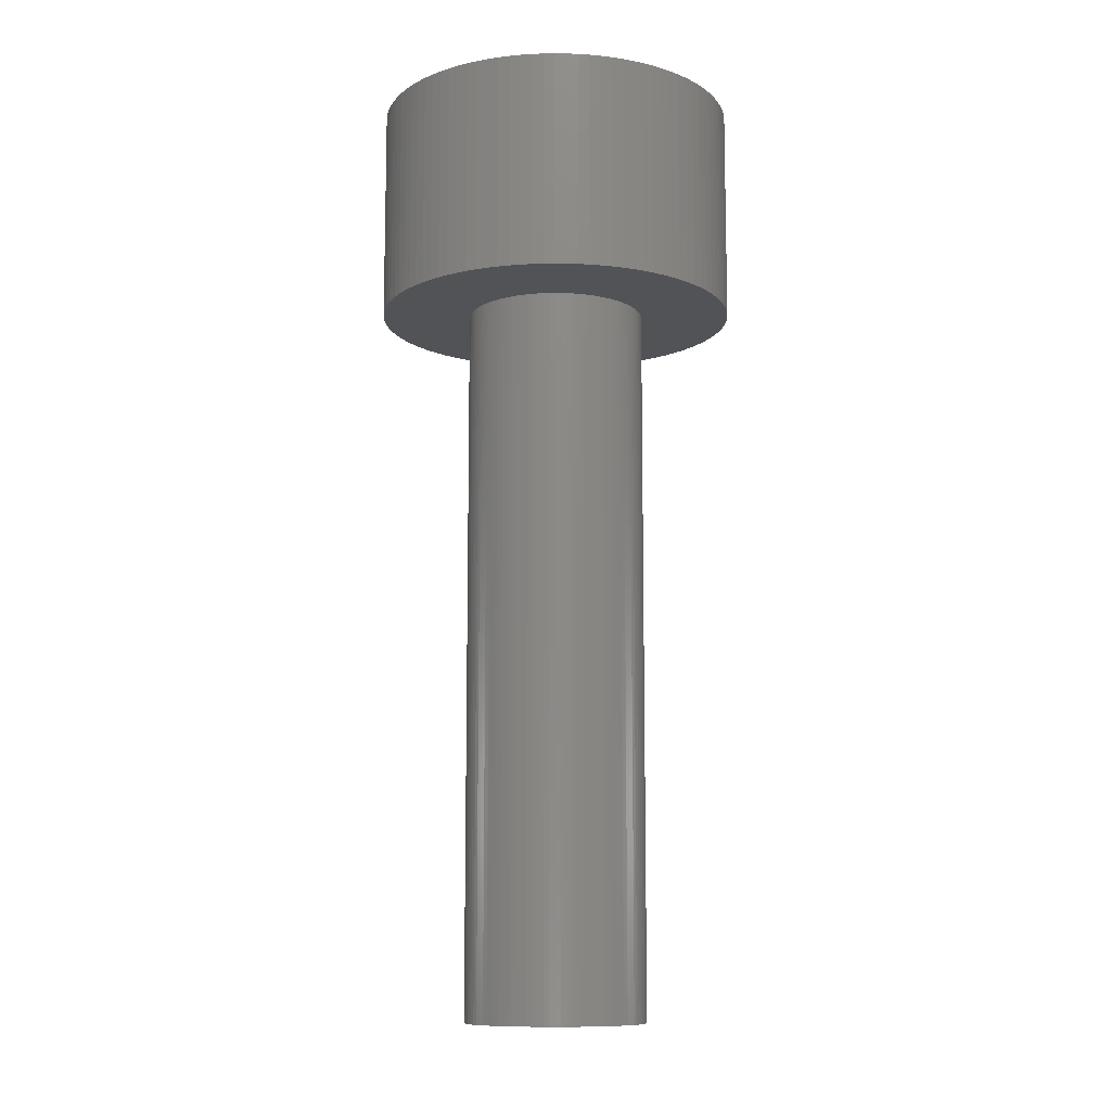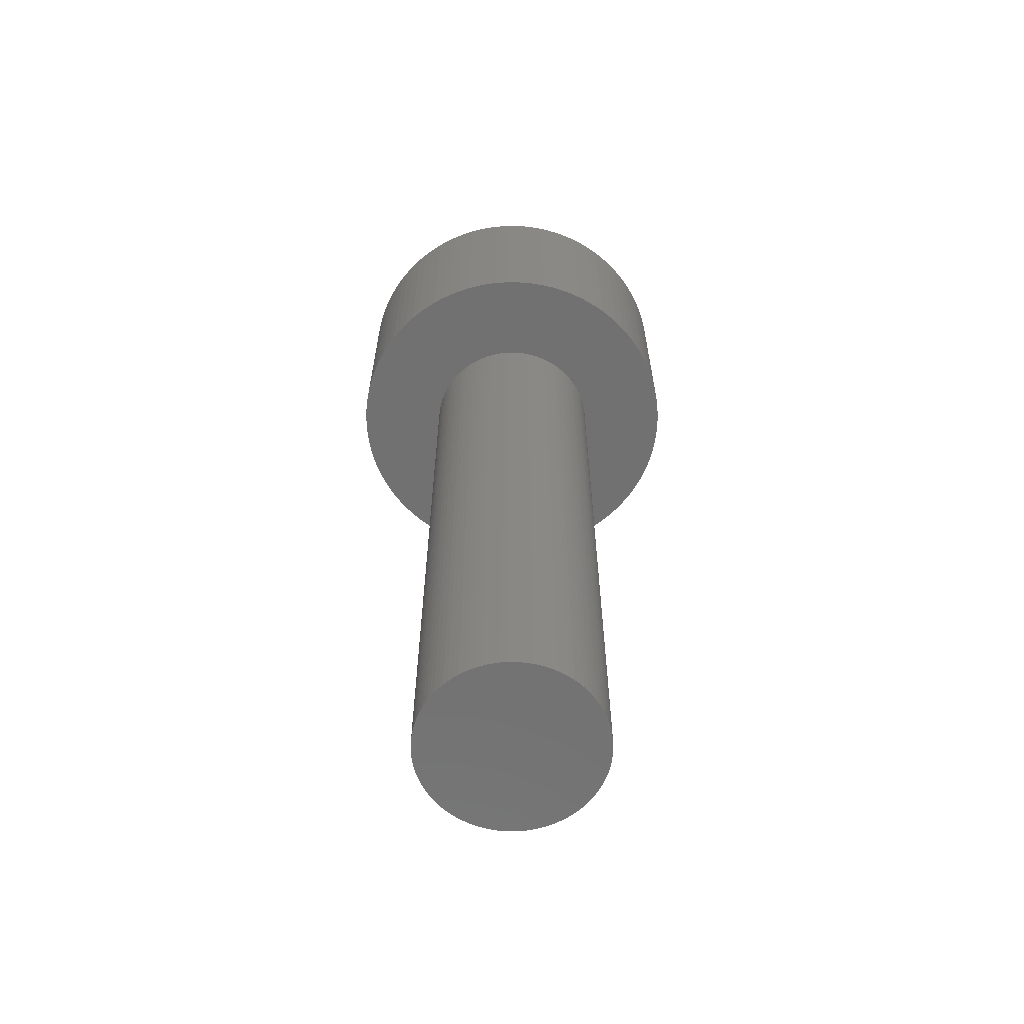
<metadata>
{"format":"stl","ext":"stl","renderer":"f3d","projection":"perspective","resolution":1024,"background":"white","views":[{"elev":-10.7,"azim":-28.6,"up":"+Z"},{"elev":-63.3,"azim":-109.2,"up":"+Z"}]}
</metadata>
<code>
# stl→obj: 412 verts, 820 faces
v 5 0 26
v 4.99 0.314 20
v 4.99 0.314 26
v 5 0 20
v -5 0 20
v -4.99 0.314 26
v -4.99 0.314 20
v -5 0 26
v 0.314 4.99 20
v 0 5 26
v 0.314 4.99 26
v 0 5 20
v 3.645 3.423 26
v 3.423 3.645 20
v 3.423 3.645 26
v 3.645 3.423 20
v -3.187 3.853 20
v -3.423 3.645 26
v -3.187 3.853 26
v -3.423 3.645 20
v -1.545 4.755 20
v -1.841 4.649 26
v -1.545 4.755 26
v -1.841 4.649 20
v 4.649 1.841 26
v 4.524 2.129 20
v 4.524 2.129 26
v 4.649 1.841 20
v 2.129 4.524 20
v 1.841 4.649 26
v 2.129 4.524 26
v 1.841 4.649 20
v 2.939 4.045 20
v 2.679 4.222 26
v 2.939 4.045 26
v 2.679 4.222 20
v -4.649 1.841 20
v -4.524 2.129 26
v -4.524 2.129 20
v -4.649 1.841 26
v -0.6267 4.961 20
v -0.9369 4.911 26
v -0.6267 4.961 26
v -0.9369 4.911 20
v 4.911 0.9369 26
v 4.843 1.243 20
v 4.843 1.243 26
v 4.911 0.9369 20
v 4.755 1.545 20
v 4.755 1.545 26
v 4.222 2.679 26
v 4.045 2.939 20
v 4.045 2.939 26
v 4.222 2.679 20
v 4.382 2.409 20
v 4.382 2.409 26
v 1.243 4.843 20
v 0.9369 4.911 26
v 1.243 4.843 26
v 0.9369 4.911 20
v 1.545 4.755 26
v 1.545 4.755 20
v 0.6267 4.961 26
v 0.6267 4.961 20
v 2.409 4.382 26
v 2.409 4.382 20
v 3.187 3.853 20
v 3.187 3.853 26
v -4.911 0.9369 20
v -4.843 1.243 26
v -4.843 1.243 20
v -4.911 0.9369 26
v -4.045 2.939 20
v -3.853 3.187 26
v -3.853 3.187 20
v -4.045 2.939 26
v -3.645 3.423 20
v -3.645 3.423 26
v -4.755 1.545 20
v -4.755 1.545 26
v -4.961 0.6267 20
v -4.961 0.6267 26
v -2.409 4.382 20
v -2.679 4.222 26
v -2.409 4.382 26
v -2.679 4.222 20
v -2.939 4.045 26
v -2.939 4.045 20
v -0.314 4.99 20
v -0.314 4.99 26
v 4.382 -2.409 26
v 4.524 -2.129 20
v 4.524 -2.129 26
v 4.382 -2.409 20
v -3.423 -3.645 20
v -3.645 -3.423 26
v -3.645 -3.423 20
v -3.423 -3.645 26
v -1.841 -4.649 20
v -1.545 -4.755 26
v -1.841 -4.649 26
v -1.545 -4.755 20
v -0.9369 -4.911 20
v -0.6267 -4.961 26
v -0.9369 -4.911 26
v -0.6267 -4.961 20
v -4.045 -2.939 20
v -4.222 -2.679 26
v -4.222 -2.679 20
v -4.045 -2.939 26
v 2.5 0 20
v 4.99 -0.314 20
v 2.495 -0.157 20
v 4.961 -0.6267 20
v 2.48 -0.3133 20
v 4.911 -0.9369 20
v 2.495 0.157 20
v 2.456 -0.4685 20
v 4.843 -1.243 20
v 4.961 0.6267 20
v 2.421 -0.6217 20
v 4.755 -1.545 20
v 2.48 0.3133 20
v 2.378 -0.7725 20
v 4.649 -1.841 20
v 2.324 -0.9203 20
v 2.456 0.4685 20
v 2.262 -1.064 20
v 2.191 -1.204 20
v 4.222 -2.679 20
v 2.421 0.6217 20
v 2.111 -1.34 20
v 4.045 -2.939 20
v 2.023 -1.469 20
v 3.853 -3.187 20
v 2.378 0.7725 20
v 1.926 -1.594 20
v 3.645 -3.423 20
v 1.822 -1.711 20
v 3.423 -3.645 20
v 2.324 0.9203 20
v 1.711 -1.822 20
v 3.187 -3.853 20
v 1.594 -1.926 20
v 2.939 -4.045 20
v 2.262 1.064 20
v 1.469 -2.023 20
v 2.679 -4.222 20
v 2.191 1.204 20
v 1.34 -2.111 20
v 2.409 -4.382 20
v 1.204 -2.191 20
v 2.129 -4.524 20
v 1.064 -2.262 20
v 1.841 -4.649 20
v 0.9203 -2.324 20
v 1.545 -4.755 20
v 0.7725 -2.378 20
v 1.243 -4.843 20
v 0.6217 -2.421 20
v 0.9369 -4.911 20
v 0.4685 -2.456 20
v 0.6267 -4.961 20
v 0.3133 -2.48 20
v 0.314 -4.99 20
v 0.157 -2.495 20
v 0 -5 20
v 0 -2.5 20
v -0.157 -2.495 20
v -0.314 -4.99 20
v -0.3133 -2.48 20
v -0.4685 -2.456 20
v -0.6217 -2.421 20
v -1.243 -4.843 20
v -0.7725 -2.378 20
v -0.9203 -2.324 20
v -1.064 -2.262 20
v -2.129 -4.524 20
v -1.204 -2.191 20
v -2.409 -4.382 20
v -1.34 -2.111 20
v -2.679 -4.222 20
v -1.469 -2.023 20
v -2.939 -4.045 20
v -1.594 -1.926 20
v -3.187 -3.853 20
v -1.711 -1.822 20
v -1.822 -1.711 20
v -1.926 -1.594 20
v -3.853 -3.187 20
v -2.023 -1.469 20
v -2.111 -1.34 20
v -2.191 -1.204 20
v -4.382 -2.409 20
v 2.111 1.34 20
v 2.023 1.469 20
v 3.853 3.187 20
v 1.926 1.594 20
v 1.822 1.711 20
v 1.711 1.822 20
v 1.594 1.926 20
v 1.469 2.023 20
v 1.34 2.111 20
v 1.204 2.191 20
v 1.064 2.262 20
v 0.9203 2.324 20
v 0.7725 2.378 20
v 0.6217 2.421 20
v 0.4685 2.456 20
v 0.3133 2.48 20
v 0.157 2.495 20
v 0 2.5 20
v -0.157 2.495 20
v -0.3133 2.48 20
v -0.4685 2.456 20
v -0.6217 2.421 20
v -1.243 4.843 20
v -0.7725 2.378 20
v -0.9203 2.324 20
v -1.064 2.262 20
v -2.129 4.524 20
v -1.204 2.191 20
v -1.34 2.111 20
v -1.469 2.023 20
v -1.594 1.926 20
v -1.711 1.822 20
v -1.822 1.711 20
v -1.926 1.594 20
v -2.023 1.469 20
v -2.111 1.34 20
v -4.222 2.679 20
v -2.191 1.204 20
v -4.382 2.409 20
v -2.262 1.064 20
v -2.324 0.9203 20
v -2.378 0.7725 20
v -2.421 0.6217 20
v -2.456 0.4685 20
v -2.48 0.3133 20
v -2.495 0.157 20
v -2.5 0 20
v -2.262 -1.064 20
v -4.524 -2.129 20
v -2.324 -0.9203 20
v -4.649 -1.841 20
v -2.378 -0.7725 20
v -4.755 -1.545 20
v -2.421 -0.6217 20
v -4.843 -1.243 20
v -2.456 -0.4685 20
v -4.911 -0.9369 20
v -2.48 -0.3133 20
v -4.961 -0.6267 20
v -2.495 -0.157 20
v -4.99 -0.314 20
v 4.961 0.6267 26
v 3.853 3.187 26
v -4.222 2.679 26
v -4.382 2.409 26
v 3.5 0 26
v 4.99 -0.314 26
v 4.961 -0.6267 26
v 4.911 -0.9369 26
v 4.843 -1.243 26
v 4.755 -1.545 26
v 4.649 -1.841 26
v 1.75 3.031 26
v 1.75 -3.031 26
v 4.222 -2.679 26
v 4.045 -2.939 26
v 3.853 -3.187 26
v -1.75 3.031 26
v -1.243 4.843 26
v -2.129 4.524 26
v 3.645 -3.423 26
v 3.423 -3.645 26
v 3.187 -3.853 26
v 2.939 -4.045 26
v 2.679 -4.222 26
v 2.409 -4.382 26
v 2.129 -4.524 26
v 1.841 -4.649 26
v 1.545 -4.755 26
v 1.243 -4.843 26
v 0.9369 -4.911 26
v 0.6267 -4.961 26
v 0.314 -4.99 26
v 0 -5 26
v -1.75 -3.031 26
v -0.314 -4.99 26
v -1.243 -4.843 26
v -2.129 -4.524 26
v -2.409 -4.382 26
v -2.679 -4.222 26
v -2.939 -4.045 26
v -3.187 -3.853 26
v -4.382 -2.409 26
v -3.5 0 26
v -3.853 -3.187 26
v -4.524 -2.129 26
v -4.649 -1.841 26
v -4.755 -1.545 26
v -4.843 -1.243 26
v -4.911 -0.9369 26
v -4.961 -0.6267 26
v -4.99 -0.314 26
v 3.5 0 22
v 1.75 3.031 22
v -1.75 3.031 22
v -3.5 0 22
v 1.75 -3.031 22
v -1.75 -3.031 22
v 2.495 0.157 0
v 2.5 0 0
v -2.5 0 0
v -2.495 0.157 0
v 0.157 2.495 0
v 0 2.5 0
v 1.711 1.822 0
v 1.822 1.711 0
v -1.594 1.926 0
v -1.711 1.822 0
v -0.7725 2.378 0
v -0.9203 2.324 0
v -2.324 -0.9203 0
v -2.378 -0.7725 0
v 2.262 1.064 0
v 2.324 0.9203 0
v -2.111 1.34 0
v -2.023 1.469 0
v -1.926 1.594 0
v -1.822 1.711 0
v -0.3133 2.48 0
v -0.4685 2.456 0
v 2.191 -1.204 0
v 2.111 -1.34 0
v 0.4685 -2.456 0
v 0.6217 -2.421 0
v 1.822 -1.711 0
v 1.711 -1.822 0
v 2.378 -0.7725 0
v 2.324 -0.9203 0
v -0.9203 -2.324 0
v -0.7725 -2.378 0
v -1.822 -1.711 0
v -1.926 -1.594 0
v 2.421 0.6217 0
v 2.456 0.4685 0
v 2.378 0.7725 0
v 2.191 1.204 0
v 0.7725 2.378 0
v 0.6217 2.421 0
v 0.4685 2.456 0
v 0.3133 2.48 0
v 1.469 2.023 0
v 1.34 2.111 0
v 1.204 2.191 0
v -2.421 0.6217 0
v -2.378 0.7725 0
v -2.191 1.204 0
v -2.48 0.3133 0
v -2.456 0.4685 0
v -1.064 2.262 0
v -1.204 2.191 0
v -1.34 2.111 0
v -1.469 2.023 0
v -0.6217 2.421 0
v -0.157 2.495 0
v 1.204 -2.191 0
v 1.34 -2.111 0
v 2.262 -1.064 0
v -0.6217 -2.421 0
v -1.711 -1.822 0
v -1.594 -1.926 0
v -1.064 -2.262 0
v -0.4685 -2.456 0
v -0.3133 -2.48 0
v -2.111 -1.34 0
v -2.191 -1.204 0
v -2.023 -1.469 0
v -2.495 -0.157 0
v 2.48 0.3133 0
v 1.926 1.594 0
v 2.023 1.469 0
v 2.111 1.34 0
v 0.9203 2.324 0
v 1.064 2.262 0
v 1.594 1.926 0
v -2.324 0.9203 0
v -2.262 1.064 0
v 2.48 -0.3133 0
v 2.456 -0.4685 0
v 2.495 -0.157 0
v 0 -2.5 0
v 0.157 -2.495 0
v 0.3133 -2.48 0
v 0.7725 -2.378 0
v 0.9203 -2.324 0
v 1.469 -2.023 0
v 1.594 -1.926 0
v 1.064 -2.262 0
v 2.023 -1.469 0
v 1.926 -1.594 0
v -1.469 -2.023 0
v -1.34 -2.111 0
v -1.204 -2.191 0
v -0.157 -2.495 0
v -2.262 -1.064 0
v -2.421 -0.6217 0
v -2.456 -0.4685 0
v -2.48 -0.3133 0
v 2.421 -0.6217 0
f 1 2 3
f 2 1 4
f 5 6 7
f 6 5 8
f 9 10 11
f 10 9 12
f 13 14 15
f 14 13 16
f 17 18 19
f 18 17 20
f 21 22 23
f 22 21 24
f 25 26 27
f 26 25 28
f 29 30 31
f 30 29 32
f 33 34 35
f 34 33 36
f 37 38 39
f 38 37 40
f 41 42 43
f 42 41 44
f 45 46 47
f 46 45 48
f 47 49 50
f 49 47 46
f 51 52 53
f 52 51 54
f 27 55 56
f 55 27 26
f 57 58 59
f 58 57 60
f 32 61 30
f 61 32 62
f 60 63 58
f 63 60 64
f 36 65 34
f 65 36 66
f 67 35 68
f 35 67 33
f 69 70 71
f 70 69 72
f 73 74 75
f 74 73 76
f 77 18 20
f 18 77 78
f 79 40 37
f 40 79 80
f 81 72 69
f 72 81 82
f 83 84 85
f 84 83 86
f 86 87 84
f 87 86 88
f 89 43 90
f 43 89 41
f 91 92 93
f 92 91 94
f 95 96 97
f 96 95 98
f 99 100 101
f 100 99 102
f 103 104 105
f 104 103 106
f 107 108 109
f 108 107 110
f 111 4 112
f 113 112 114
f 4 111 2
f 115 114 116
f 117 2 111
f 118 116 119
f 2 117 120
f 121 119 122
f 123 120 117
f 124 122 125
f 120 123 48
f 126 125 92
f 127 48 123
f 128 92 94
f 48 127 46
f 129 94 130
f 131 46 127
f 132 130 133
f 46 131 49
f 134 133 135
f 136 49 131
f 137 135 138
f 49 136 28
f 139 138 140
f 141 28 136
f 142 140 143
f 28 141 26
f 144 143 145
f 146 26 141
f 147 145 148
f 26 146 55
f 149 55 146
f 112 113 111
f 114 115 113
f 116 118 115
f 119 121 118
f 150 148 151
f 122 124 121
f 125 126 124
f 92 128 126
f 94 129 128
f 152 151 153
f 130 132 129
f 133 134 132
f 135 137 134
f 154 153 155
f 138 139 137
f 140 142 139
f 143 144 142
f 156 155 157
f 145 147 144
f 148 150 147
f 158 157 159
f 151 152 150
f 153 154 152
f 160 159 161
f 155 156 154
f 157 158 156
f 162 161 163
f 159 160 158
f 161 162 160
f 164 163 165
f 163 164 162
f 165 166 164
f 167 166 165
f 167 168 166
f 167 169 168
f 170 169 167
f 169 170 171
f 106 171 170
f 171 106 172
f 103 172 106
f 172 103 173
f 174 173 103
f 173 174 175
f 102 175 174
f 175 102 176
f 99 176 102
f 176 99 177
f 178 177 99
f 177 178 179
f 180 179 178
f 179 180 181
f 182 181 180
f 181 182 183
f 184 183 182
f 183 184 185
f 186 185 184
f 185 186 187
f 95 187 186
f 187 95 188
f 97 188 95
f 188 97 189
f 190 189 97
f 189 190 191
f 107 191 190
f 191 107 192
f 109 192 107
f 192 109 193
f 194 193 109
f 55 149 54
f 195 54 149
f 54 195 52
f 196 52 195
f 52 196 197
f 198 197 196
f 197 198 16
f 199 16 198
f 16 199 14
f 200 14 199
f 14 200 67
f 201 67 200
f 67 201 33
f 202 33 201
f 33 202 36
f 203 36 202
f 36 203 66
f 204 66 203
f 66 204 29
f 205 29 204
f 29 205 32
f 206 32 205
f 32 206 62
f 207 62 206
f 62 207 57
f 208 57 207
f 57 208 60
f 209 60 208
f 60 209 64
f 210 64 209
f 64 210 9
f 211 9 210
f 212 9 211
f 212 12 9
f 213 12 212
f 89 213 214
f 213 89 12
f 41 214 215
f 44 215 216
f 214 41 89
f 217 216 218
f 21 218 219
f 215 44 41
f 24 219 220
f 221 220 222
f 216 217 44
f 83 222 223
f 86 223 224
f 218 21 217
f 88 224 225
f 17 225 226
f 20 226 227
f 219 24 21
f 77 227 228
f 75 228 229
f 73 229 230
f 220 221 24
f 231 230 232
f 233 232 234
f 39 234 235
f 37 235 236
f 222 83 221
f 79 236 237
f 71 237 238
f 69 238 239
f 81 239 240
f 7 240 241
f 193 194 242
f 223 86 83
f 243 242 194
f 224 88 86
f 242 243 244
f 225 17 88
f 245 244 243
f 226 20 17
f 244 245 246
f 227 77 20
f 247 246 245
f 228 75 77
f 246 247 248
f 229 73 75
f 249 248 247
f 230 231 73
f 248 249 250
f 232 233 231
f 251 250 249
f 234 39 233
f 250 251 252
f 235 37 39
f 253 252 251
f 236 79 37
f 252 253 254
f 237 71 79
f 255 254 253
f 238 69 71
f 254 255 241
f 239 81 69
f 5 241 255
f 240 7 81
f 241 5 7
f 256 48 45
f 48 256 120
f 3 120 256
f 120 3 2
f 50 28 25
f 28 50 49
f 53 197 257
f 197 53 52
f 257 16 13
f 16 257 197
f 56 54 51
f 54 56 55
f 62 59 61
f 59 62 57
f 64 11 63
f 11 64 9
f 66 31 65
f 31 66 29
f 14 68 15
f 68 14 67
f 75 78 77
f 78 75 74
f 233 258 231
f 258 233 259
f 39 259 233
f 259 39 38
f 231 76 73
f 76 231 258
f 71 80 79
f 80 71 70
f 7 82 81
f 82 7 6
f 260 1 3
f 260 3 256
f 1 260 261
f 260 256 45
f 261 260 262
f 260 45 47
f 262 260 263
f 260 47 50
f 263 260 264
f 260 50 25
f 264 260 265
f 260 25 27
f 265 260 266
f 260 27 56
f 266 260 93
f 267 56 51
f 93 260 91
f 267 51 53
f 268 91 260
f 267 53 257
f 91 268 269
f 267 257 13
f 269 268 270
f 270 268 271
f 267 13 15
f 267 15 68
f 267 68 35
f 267 35 34
f 267 34 65
f 267 65 31
f 267 31 30
f 56 267 260
f 61 267 30
f 59 267 61
f 58 267 59
f 63 267 58
f 11 267 63
f 10 267 11
f 272 10 90
f 272 90 43
f 272 43 42
f 272 42 273
f 272 273 23
f 10 272 267
f 22 272 23
f 274 272 22
f 85 272 274
f 84 272 85
f 87 272 84
f 19 272 87
f 18 272 19
f 78 272 18
f 74 272 78
f 271 268 275
f 275 268 276
f 276 268 277
f 277 268 278
f 278 268 279
f 279 268 280
f 280 268 281
f 281 268 282
f 268 283 282
f 268 284 283
f 268 285 284
f 268 286 285
f 268 287 286
f 268 288 287
f 289 288 268
f 288 289 290
f 290 289 104
f 104 289 105
f 105 289 291
f 291 289 100
f 289 101 100
f 289 292 101
f 289 293 292
f 289 294 293
f 289 295 294
f 289 296 295
f 289 98 296
f 297 289 298
f 76 272 74
f 289 96 98
f 258 272 76
f 289 299 96
f 259 272 258
f 289 110 299
f 272 259 298
f 289 108 110
f 38 298 259
f 289 297 108
f 40 298 38
f 298 300 297
f 80 298 40
f 298 301 300
f 70 298 80
f 298 302 301
f 72 298 70
f 298 303 302
f 82 298 72
f 298 304 303
f 6 298 82
f 298 305 304
f 8 298 6
f 298 306 305
f 298 8 306
f 221 85 274
f 85 221 83
f 24 274 22
f 274 24 221
f 88 19 87
f 19 88 17
f 44 273 42
f 273 44 217
f 217 23 273
f 23 217 21
f 12 90 10
f 90 12 89
f 167 287 288
f 287 167 165
f 163 285 286
f 285 163 161
f 157 282 283
f 282 157 155
f 161 284 285
f 284 161 159
f 145 277 278
f 277 145 143
f 276 138 275
f 138 276 140
f 151 279 280
f 279 151 148
f 155 281 282
f 281 155 153
f 275 135 271
f 135 275 138
f 270 130 269
f 130 270 133
f 93 125 266
f 125 93 92
f 263 114 262
f 114 263 116
f 265 119 264
f 119 265 122
f 95 296 98
f 296 95 186
f 180 292 293
f 292 180 178
f 184 294 295
f 294 184 182
f 102 291 100
f 291 102 174
f 106 290 104
f 290 106 170
f 243 301 245
f 301 243 300
f 109 297 194
f 297 109 108
f 190 110 107
f 110 190 299
f 249 304 251
f 304 249 303
f 245 302 247
f 302 245 301
f 251 305 253
f 305 251 304
f 255 8 5
f 8 255 306
f 165 286 287
f 286 165 163
f 159 283 284
f 283 159 157
f 143 276 277
f 276 143 140
f 148 278 279
f 278 148 145
f 153 280 281
f 280 153 151
f 271 133 270
f 133 271 135
f 269 94 91
f 94 269 130
f 266 122 265
f 122 266 125
f 262 112 261
f 112 262 114
f 264 116 263
f 116 264 119
f 186 295 296
f 295 186 184
f 178 101 292
f 101 178 99
f 182 293 294
f 293 182 180
f 174 105 291
f 105 174 103
f 170 288 290
f 288 170 167
f 194 300 243
f 300 194 297
f 97 299 190
f 299 97 96
f 247 303 249
f 303 247 302
f 253 306 255
f 306 253 305
f 261 4 1
f 4 261 112
f 307 267 308
f 267 307 260
f 298 309 272
f 309 298 310
f 309 267 272
f 267 309 308
f 311 260 307
f 260 311 268
f 308 311 307
f 309 311 308
f 309 312 311
f 312 309 310
f 311 289 268
f 289 311 312
f 289 310 298
f 310 289 312
f 111 313 117
f 313 111 314
f 315 240 316
f 240 315 241
f 317 212 211
f 212 317 318
f 199 319 200
f 319 199 320
f 321 226 225
f 226 321 322
f 323 219 218
f 219 323 324
f 325 246 326
f 246 325 244
f 141 327 146
f 327 141 328
f 329 229 330
f 229 329 230
f 331 227 332
f 227 331 228
f 333 215 214
f 215 333 334
f 132 335 129
f 335 132 336
f 337 160 162
f 160 337 338
f 142 339 139
f 339 142 340
f 126 341 124
f 341 126 342
f 343 175 176
f 175 343 344
f 345 189 346
f 189 345 188
f 127 347 131
f 347 127 348
f 131 349 136
f 349 131 347
f 146 350 149
f 350 146 327
f 351 208 207
f 208 351 352
f 353 210 209
f 210 353 354
f 355 203 202
f 203 355 356
f 356 204 203
f 204 356 357
f 358 236 359
f 236 358 237
f 332 226 322
f 226 332 227
f 360 230 329
f 230 360 232
f 361 238 362
f 238 361 239
f 363 222 220
f 222 363 364
f 364 223 222
f 223 364 365
f 365 224 223
f 224 365 366
f 367 218 216
f 218 367 323
f 368 214 213
f 214 368 333
f 369 150 152
f 150 369 370
f 128 342 126
f 342 128 371
f 344 173 175
f 173 344 372
f 373 188 345
f 188 373 187
f 373 185 187
f 185 373 374
f 375 176 177
f 176 375 343
f 376 171 172
f 171 376 377
f 378 193 379
f 193 378 192
f 380 192 378
f 192 380 191
f 381 241 315
f 241 381 254
f 123 348 127
f 348 123 382
f 117 382 123
f 382 117 313
f 136 328 141
f 328 136 349
f 196 383 198
f 383 196 384
f 198 320 199
f 320 198 383
f 195 384 196
f 384 195 385
f 149 385 195
f 385 149 350
f 386 207 206
f 207 386 351
f 352 209 208
f 209 352 353
f 354 211 210
f 211 354 317
f 387 206 205
f 206 387 386
f 388 202 201
f 202 388 355
f 319 201 200
f 201 319 388
f 389 234 390
f 234 389 235
f 359 235 389
f 235 359 236
f 362 237 358
f 237 362 238
f 316 239 361
f 239 316 240
f 334 216 215
f 216 334 367
f 318 213 212
f 213 318 368
f 118 391 115
f 391 118 392
f 113 314 111
f 314 113 393
f 394 166 168
f 166 394 395
f 396 162 164
f 162 396 337
f 397 156 158
f 156 397 398
f 338 158 160
f 158 338 397
f 399 144 147
f 144 399 400
f 398 154 156
f 154 398 401
f 134 336 132
f 336 134 402
f 139 403 137
f 403 139 339
f 137 402 134
f 402 137 403
f 129 371 128
f 371 129 335
f 404 181 183
f 181 404 405
f 406 177 179
f 177 406 375
f 377 169 171
f 169 377 407
f 408 244 325
f 244 408 242
f 346 191 380
f 191 346 189
f 379 242 408
f 242 379 193
f 409 250 410
f 250 409 248
f 326 248 409
f 248 326 246
f 410 252 411
f 252 410 250
f 393 313 314
f 391 313 393
f 391 382 313
f 392 382 391
f 392 348 382
f 412 348 392
f 412 347 348
f 341 347 412
f 341 349 347
f 342 349 341
f 342 328 349
f 371 328 342
f 371 327 328
f 335 327 371
f 335 350 327
f 336 350 335
f 336 385 350
f 402 385 336
f 402 384 385
f 403 384 402
f 403 383 384
f 339 383 403
f 339 320 383
f 340 320 339
f 340 319 320
f 400 319 340
f 400 388 319
f 399 388 400
f 399 355 388
f 370 355 399
f 370 356 355
f 369 356 370
f 369 357 356
f 401 357 369
f 401 387 357
f 398 387 401
f 398 386 387
f 397 386 398
f 397 351 386
f 338 351 397
f 338 352 351
f 337 352 338
f 337 353 352
f 396 353 337
f 396 354 353
f 395 354 396
f 395 317 354
f 394 317 395
f 394 318 317
f 407 318 394
f 407 368 318
f 377 368 407
f 377 333 368
f 376 333 377
f 376 334 333
f 372 334 376
f 372 367 334
f 344 367 372
f 344 323 367
f 343 323 344
f 343 324 323
f 375 324 343
f 375 363 324
f 406 363 375
f 406 364 363
f 405 364 406
f 405 365 364
f 404 365 405
f 404 366 365
f 374 366 404
f 374 321 366
f 373 321 374
f 373 322 321
f 345 322 373
f 345 332 322
f 346 332 345
f 346 331 332
f 380 331 346
f 380 330 331
f 378 330 380
f 378 329 330
f 379 329 378
f 379 360 329
f 408 360 379
f 408 390 360
f 325 390 408
f 325 389 390
f 326 389 325
f 326 359 389
f 409 359 326
f 409 358 359
f 410 358 409
f 410 362 358
f 411 362 410
f 411 361 362
f 381 361 411
f 381 316 361
f 316 381 315
f 411 254 381
f 254 411 252
f 357 205 204
f 205 357 387
f 330 228 331
f 228 330 229
f 390 232 360
f 232 390 234
f 366 225 224
f 225 366 321
f 324 220 219
f 220 324 363
f 124 412 121
f 412 124 341
f 395 164 166
f 164 395 396
f 400 142 144
f 142 400 340
f 401 152 154
f 152 401 369
f 370 147 150
f 147 370 399
f 121 392 118
f 392 121 412
f 374 183 185
f 183 374 404
f 405 179 181
f 179 405 406
f 372 172 173
f 172 372 376
f 407 168 169
f 168 407 394
f 115 393 113
f 393 115 391

</code>
